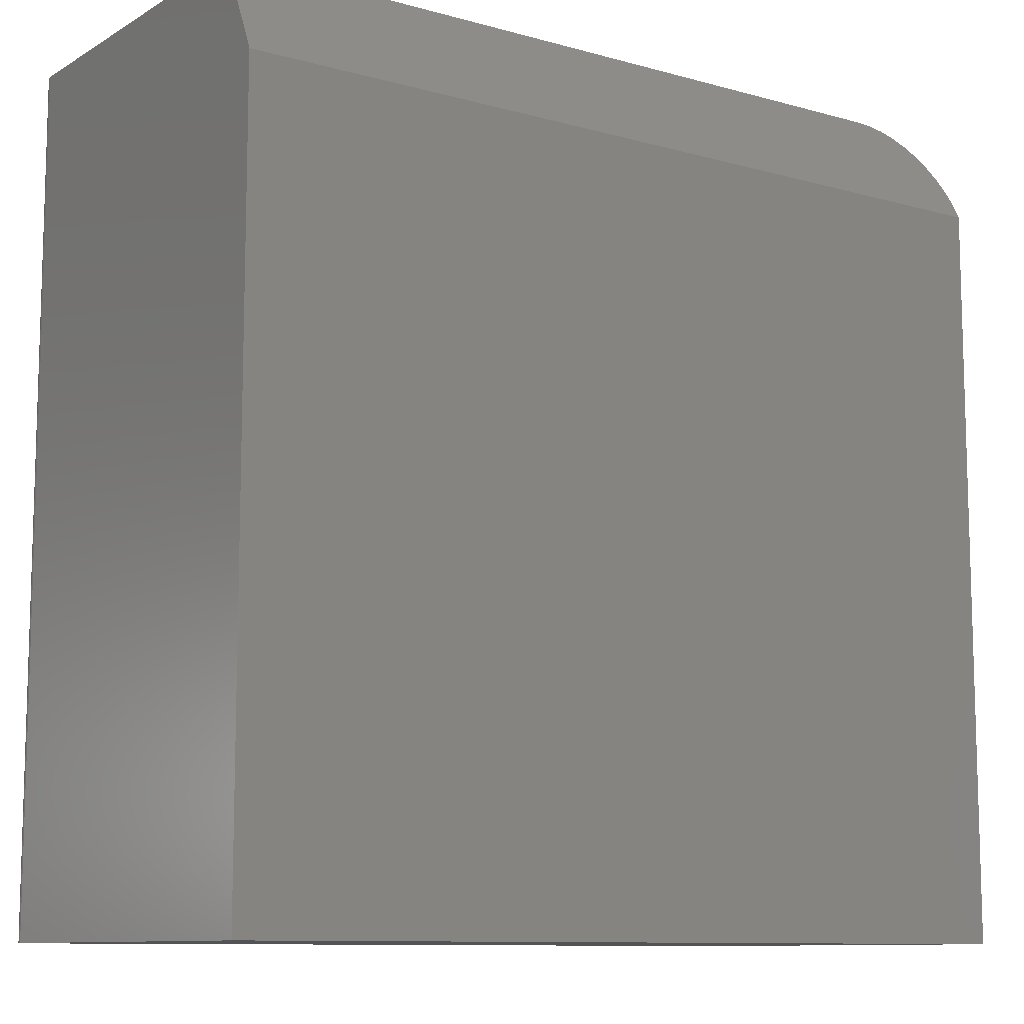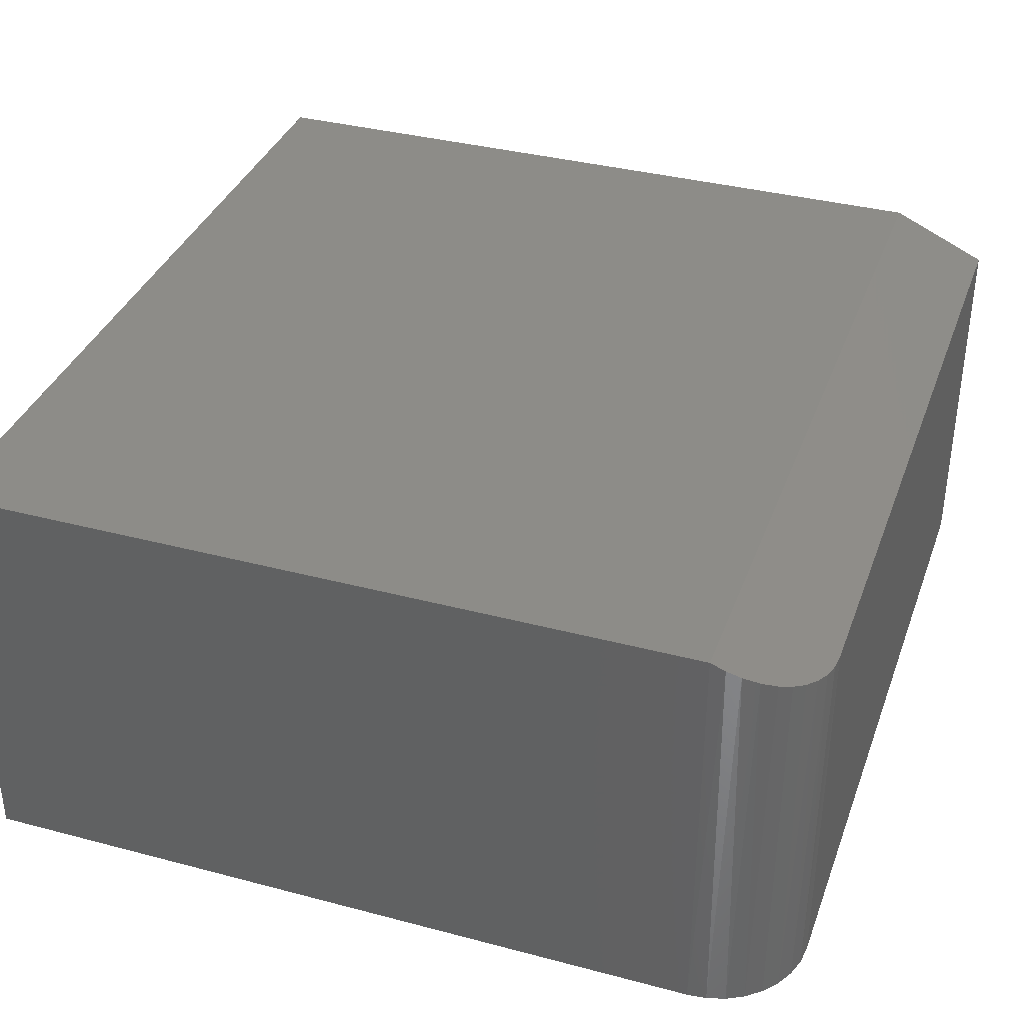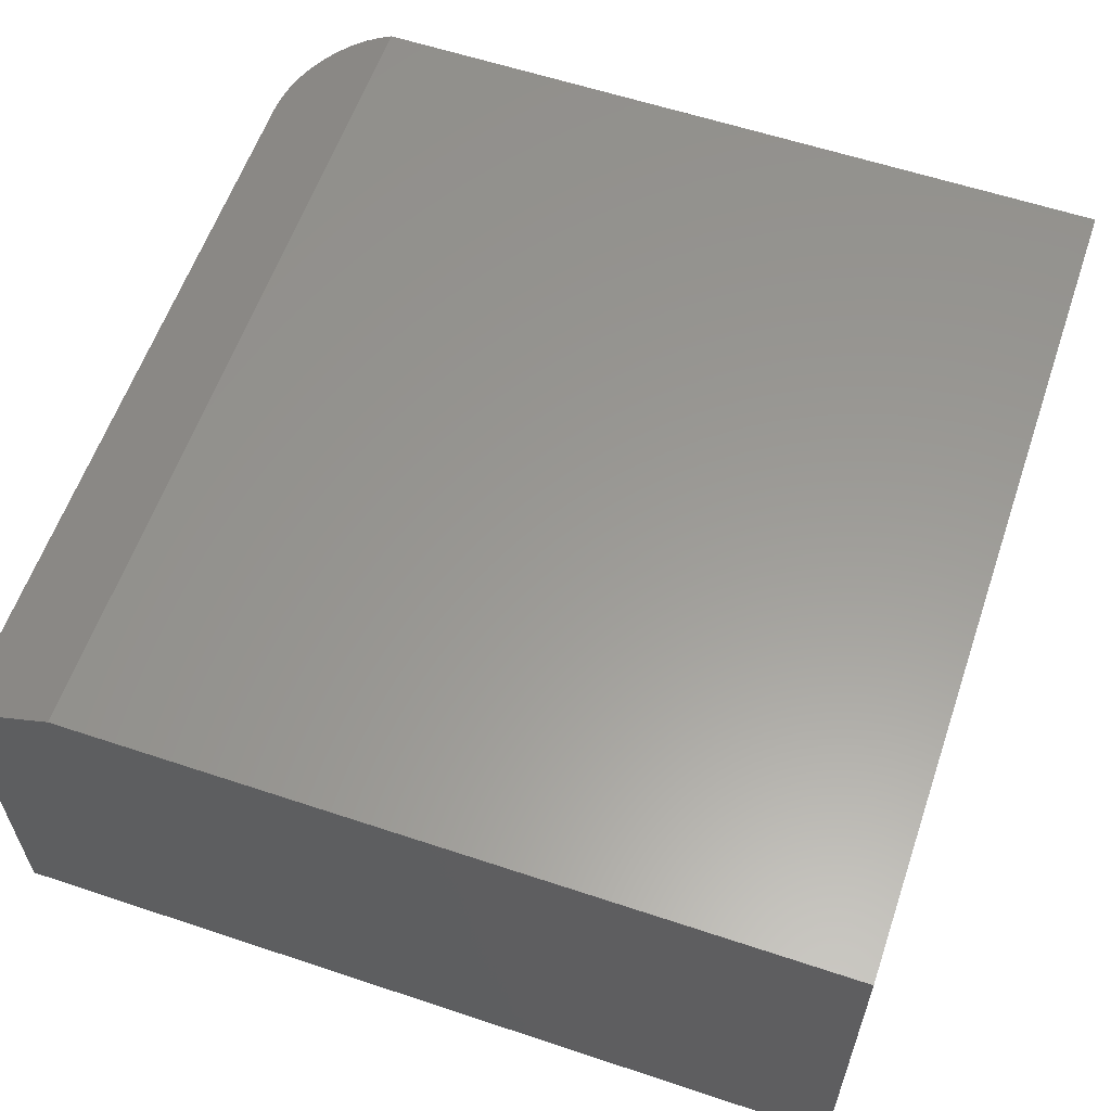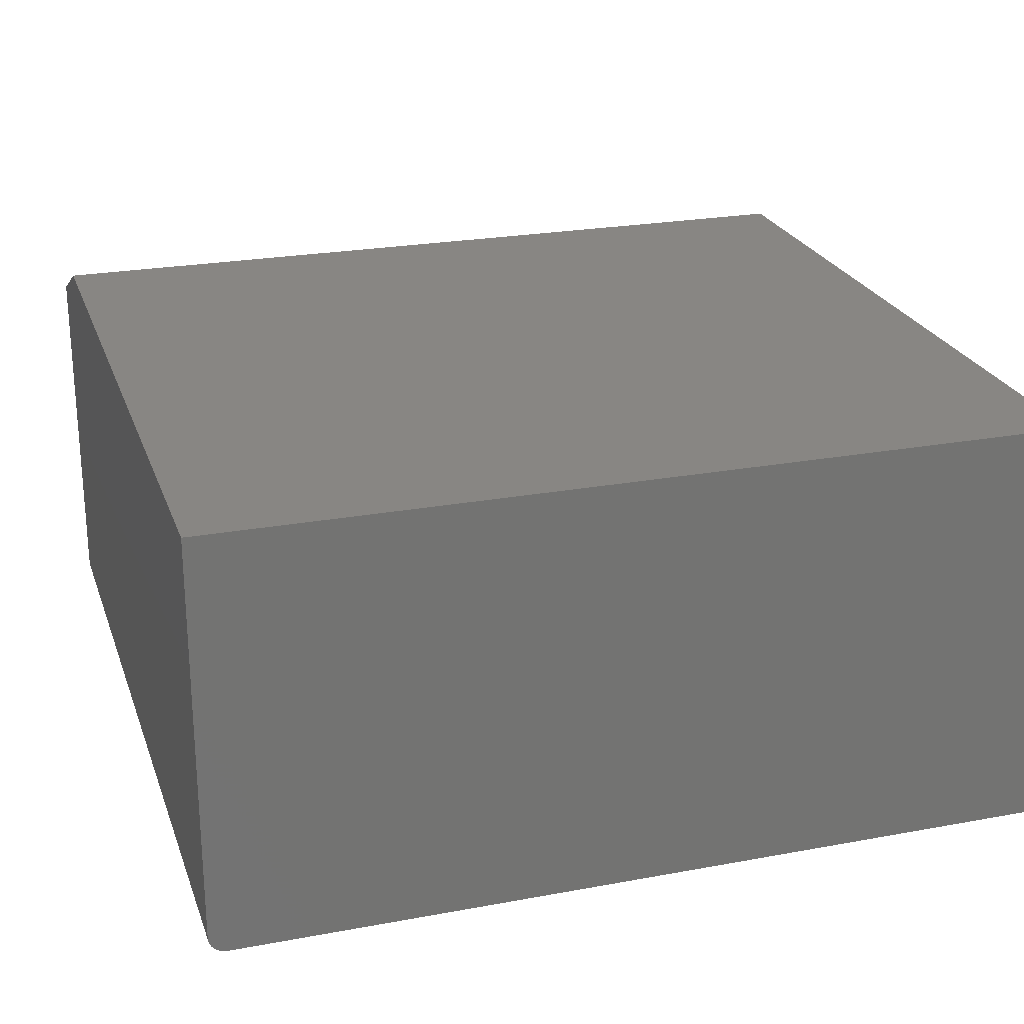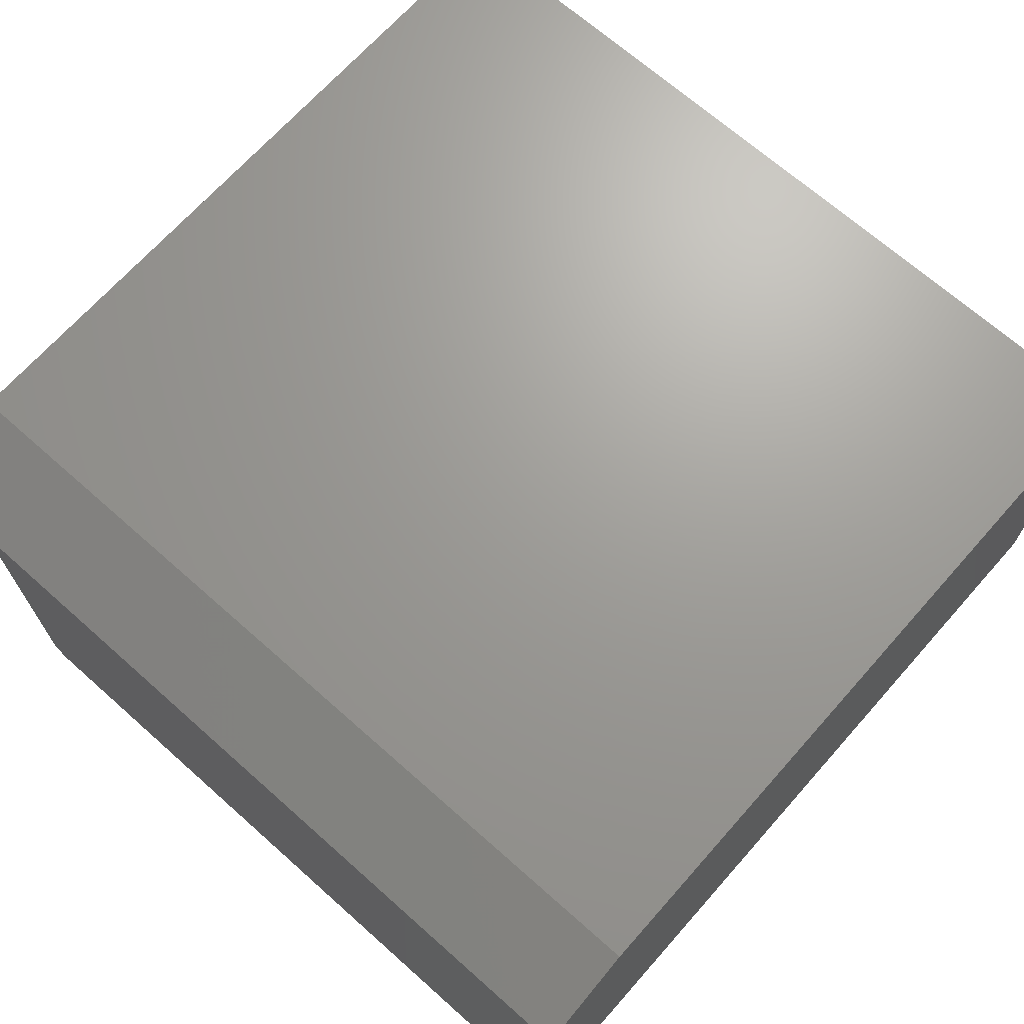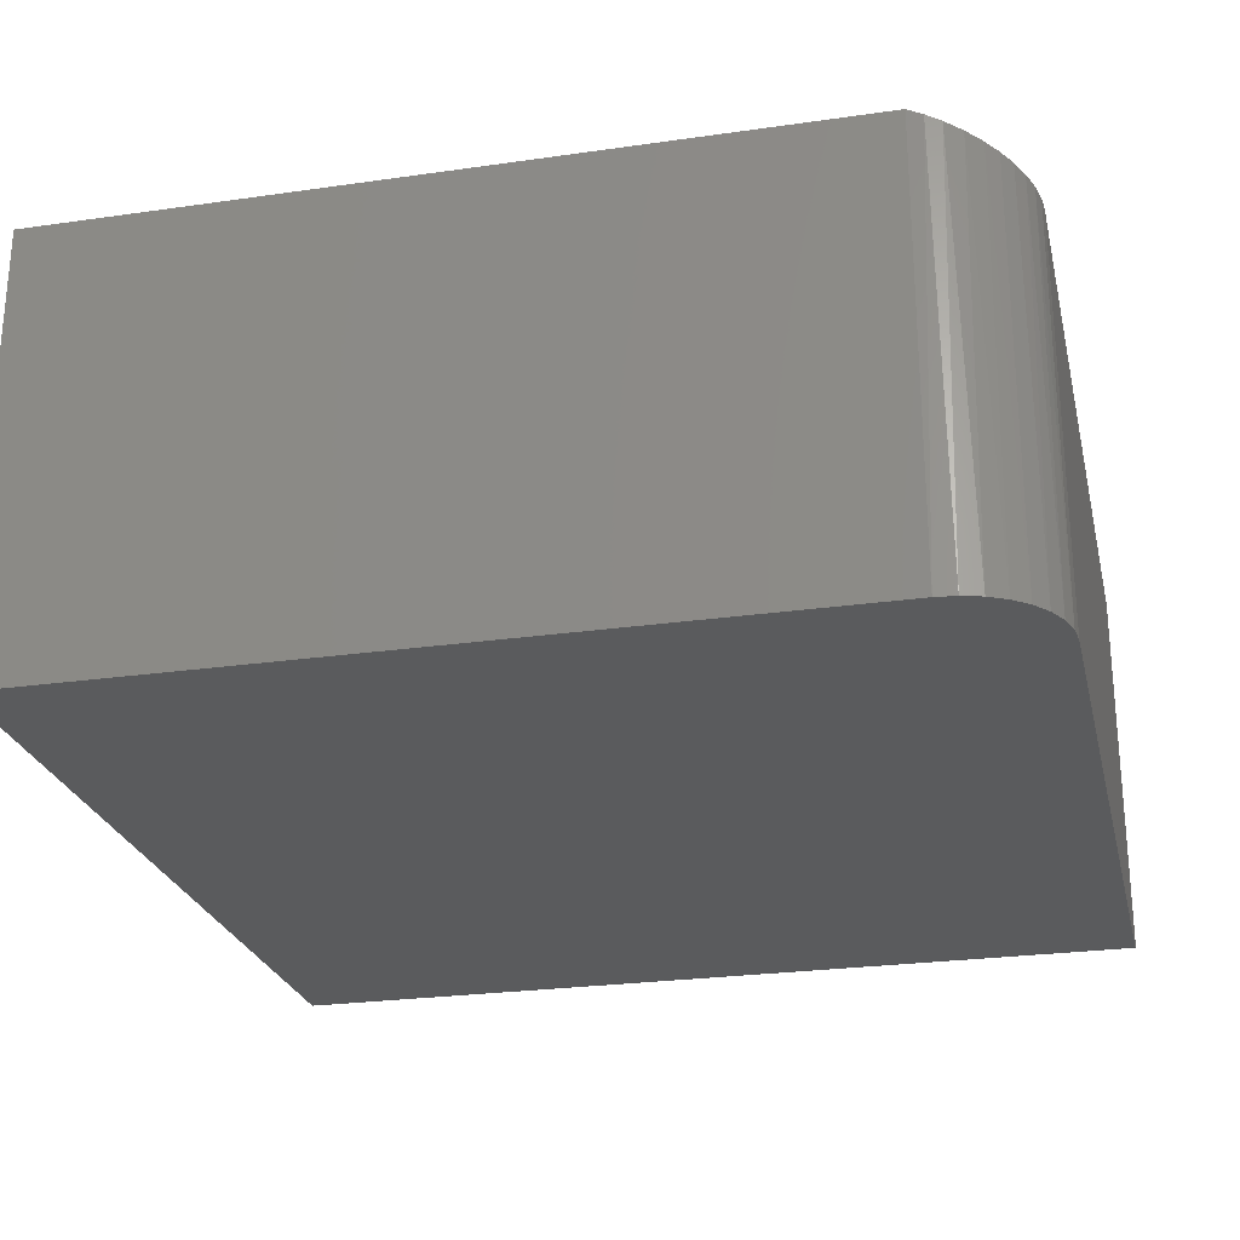
<metadata>
{"format":"stl","ext":"stl","renderer":"f3d","projection":"perspective","resolution":1024,"background":"white","views":[{"elev":-10.3,"azim":-35.2,"up":"+Y"},{"elev":36.4,"azim":109.0,"up":"+Z"},{"elev":59.5,"azim":-71.1,"up":"+Z"},{"elev":24.0,"azim":-17.1,"up":"+Z"},{"elev":68.8,"azim":-138.4,"up":"+Z"},{"elev":-25.3,"azim":103.0,"up":"+Z"}]}
</metadata>
<code>
# stl→obj: 43 verts, 82 faces
v -0.75 0.75 0.03125
v -0.7476 0.75 0.01929
v -0.7494 0.75 0.02515
v -0.75 0.75 0.6719
v 0.5781 0.75 0.6719
v 0.5781 0.75 0
v -0.7188 0.75 0
v -0.7248 0.75 0.0006005
v -0.7307 0.75 0.002379
v -0.7361 0.75 0.005267
v -0.7408 0.75 0.009153
v -0.7447 0.75 0.01389
v 0.6117 0.7467 0
v 0.6439 0.7369 0
v 0.6736 0.721 0
v 0.6997 0.6997 0
v 0.721 0.6736 0
v 0.7369 0.6439 0
v 0.7467 0.6117 0
v 0.75 0.5781 0
v 0.75 -0.75 0
v -0.7188 -0.75 0
v 0.75 0.5781 0.75
v 0.7481 0.6033 0.7385
v 0.7426 0.6281 0.7273
v 0.7315 0.6557 0.7148
v 0.7156 0.6812 0.7031
v 0.6989 0.7004 0.6944
v 0.6793 0.7171 0.6869
v 0.6565 0.7311 0.6805
v 0.6314 0.7415 0.6757
v 0.6052 0.7479 0.6728
v -0.75 0.5781 0.75
v 0.75 -0.75 0.75
v -0.75 -0.75 0.75
v -0.75 -0.75 0.03125
v -0.7476 -0.75 0.01929
v -0.7494 -0.75 0.02515
v -0.7361 -0.75 0.005267
v -0.7307 -0.75 0.002379
v -0.7447 -0.75 0.01389
v -0.7408 -0.75 0.009153
v -0.7248 -0.75 0.0006005
f 1 2 3
f 4 5 6
f 4 6 7
f 4 7 8
f 4 8 9
f 4 9 10
f 4 10 11
f 4 11 12
f 4 12 2
f 4 2 1
f 7 6 13
f 7 13 14
f 7 14 15
f 7 15 16
f 7 16 17
f 7 17 18
f 7 18 19
f 7 19 20
f 7 20 21
f 7 21 22
f 23 24 25
f 23 25 26
f 23 26 27
f 23 27 28
f 23 28 29
f 23 29 30
f 23 30 31
f 23 31 32
f 23 32 5
f 23 5 4
f 23 4 33
f 34 21 23
f 23 21 20
f 35 34 33
f 33 34 23
f 13 31 14
f 14 31 30
f 14 30 15
f 30 29 15
f 16 27 17
f 17 27 26
f 17 26 18
f 18 26 25
f 18 25 19
f 6 5 13
f 13 5 32
f 13 32 31
f 15 29 16
f 16 29 28
f 16 28 27
f 23 20 24
f 24 20 19
f 24 19 25
f 36 35 1
f 1 35 33
f 1 33 4
f 36 37 35
f 36 38 37
f 39 40 41
f 41 42 39
f 34 35 43
f 34 43 22
f 34 22 21
f 43 35 37
f 43 37 41
f 43 41 40
f 7 22 8
f 8 22 43
f 8 43 9
f 9 43 40
f 9 40 10
f 10 40 39
f 10 39 11
f 11 39 42
f 11 42 12
f 12 42 41
f 12 41 2
f 2 41 37
f 2 37 3
f 3 37 38
f 3 38 1
f 1 38 36

</code>
